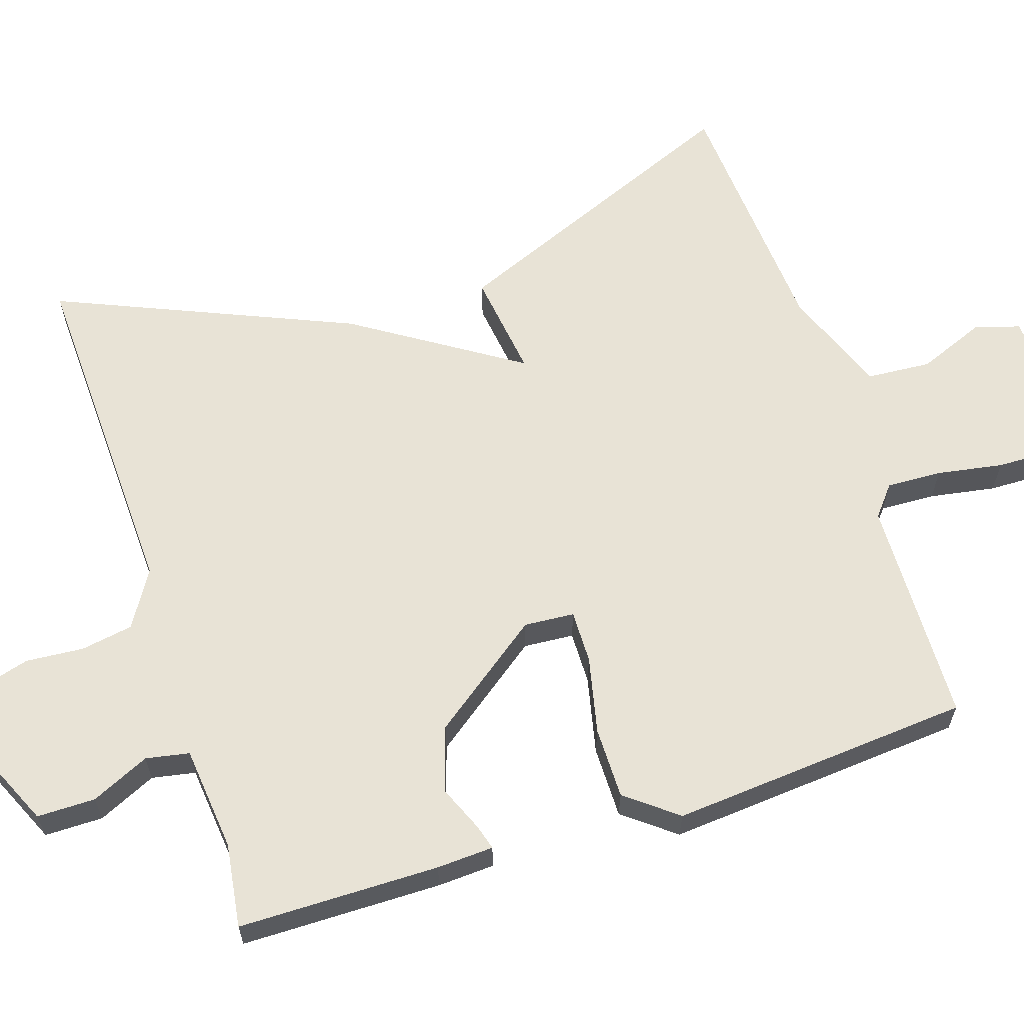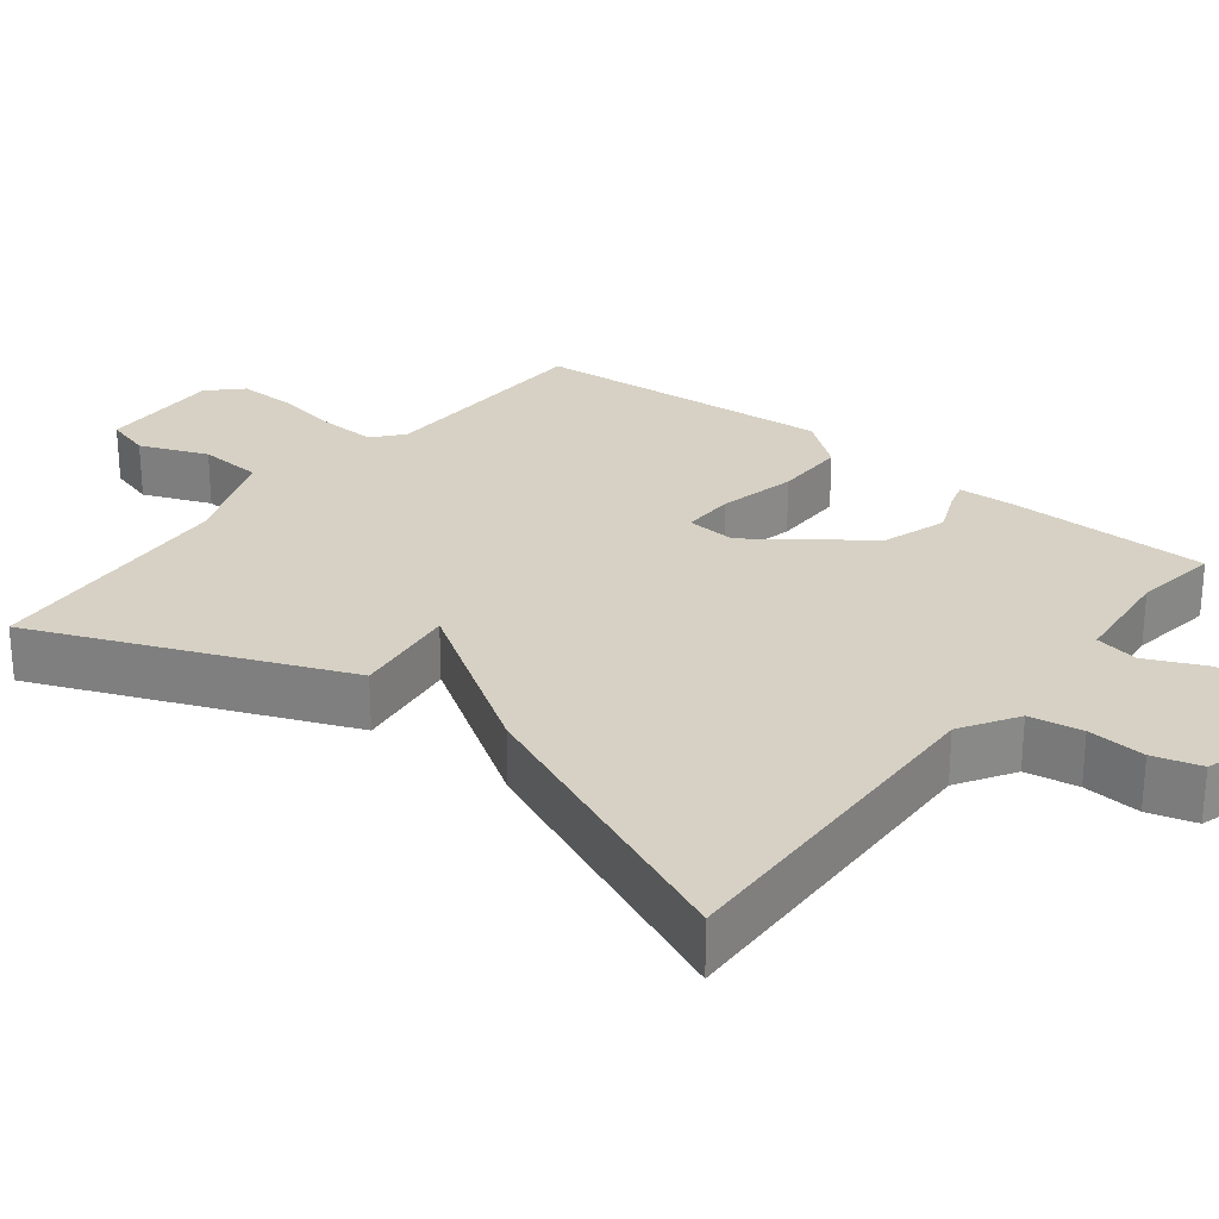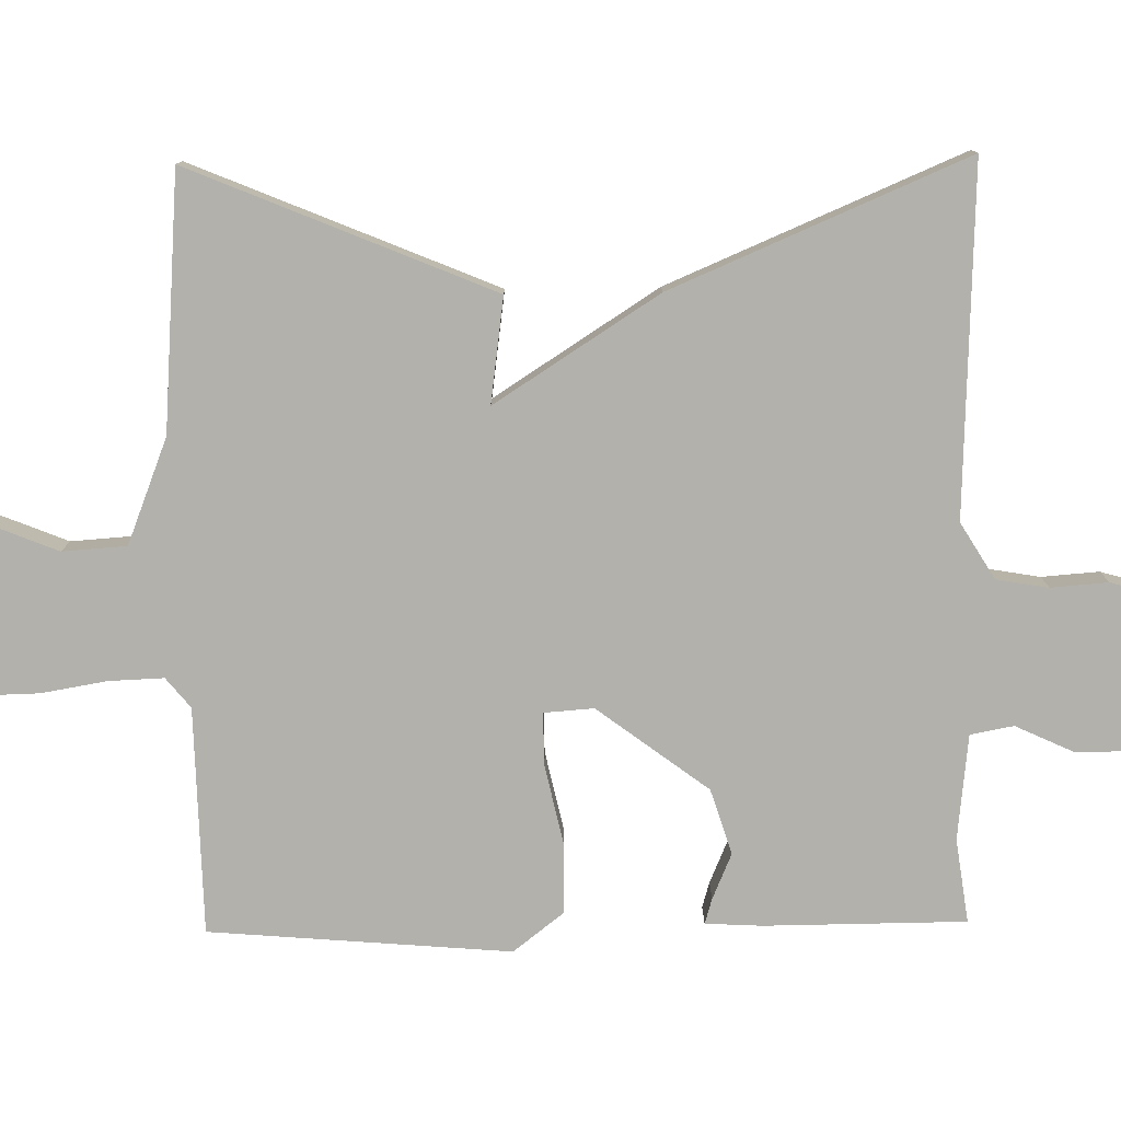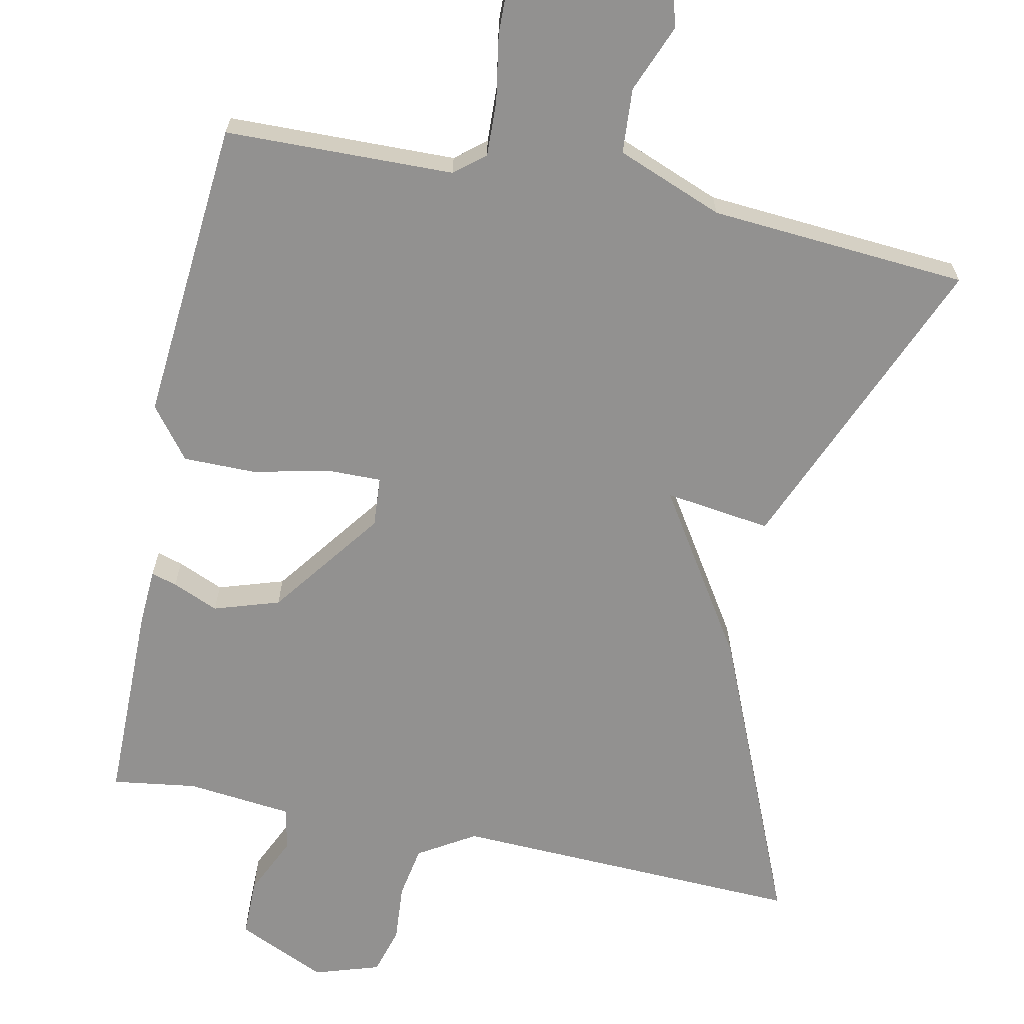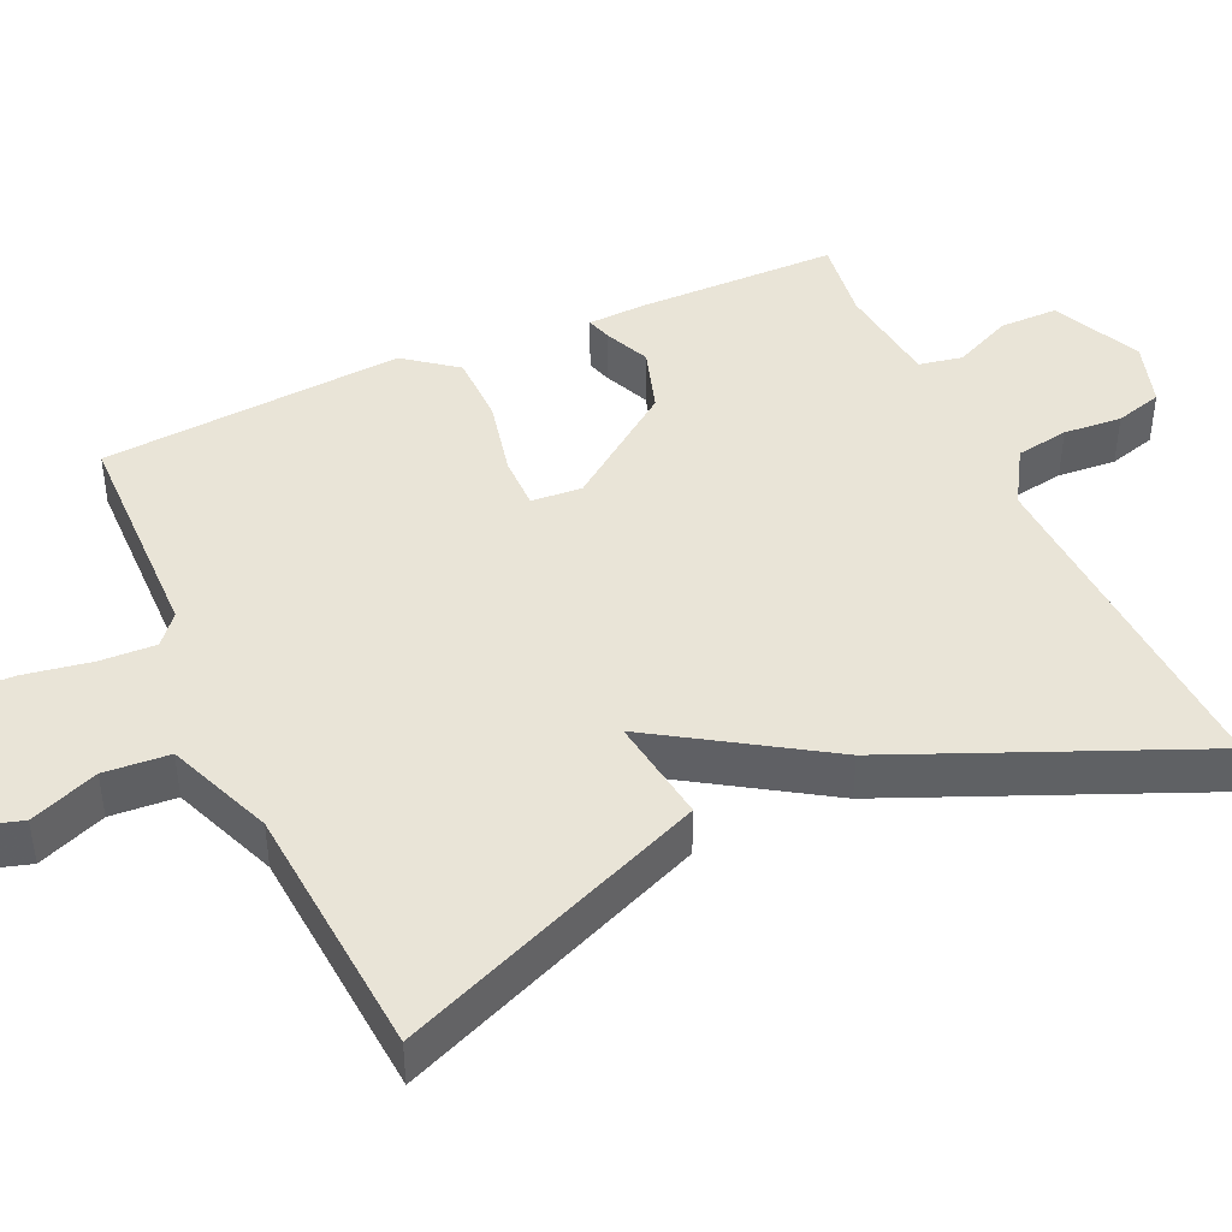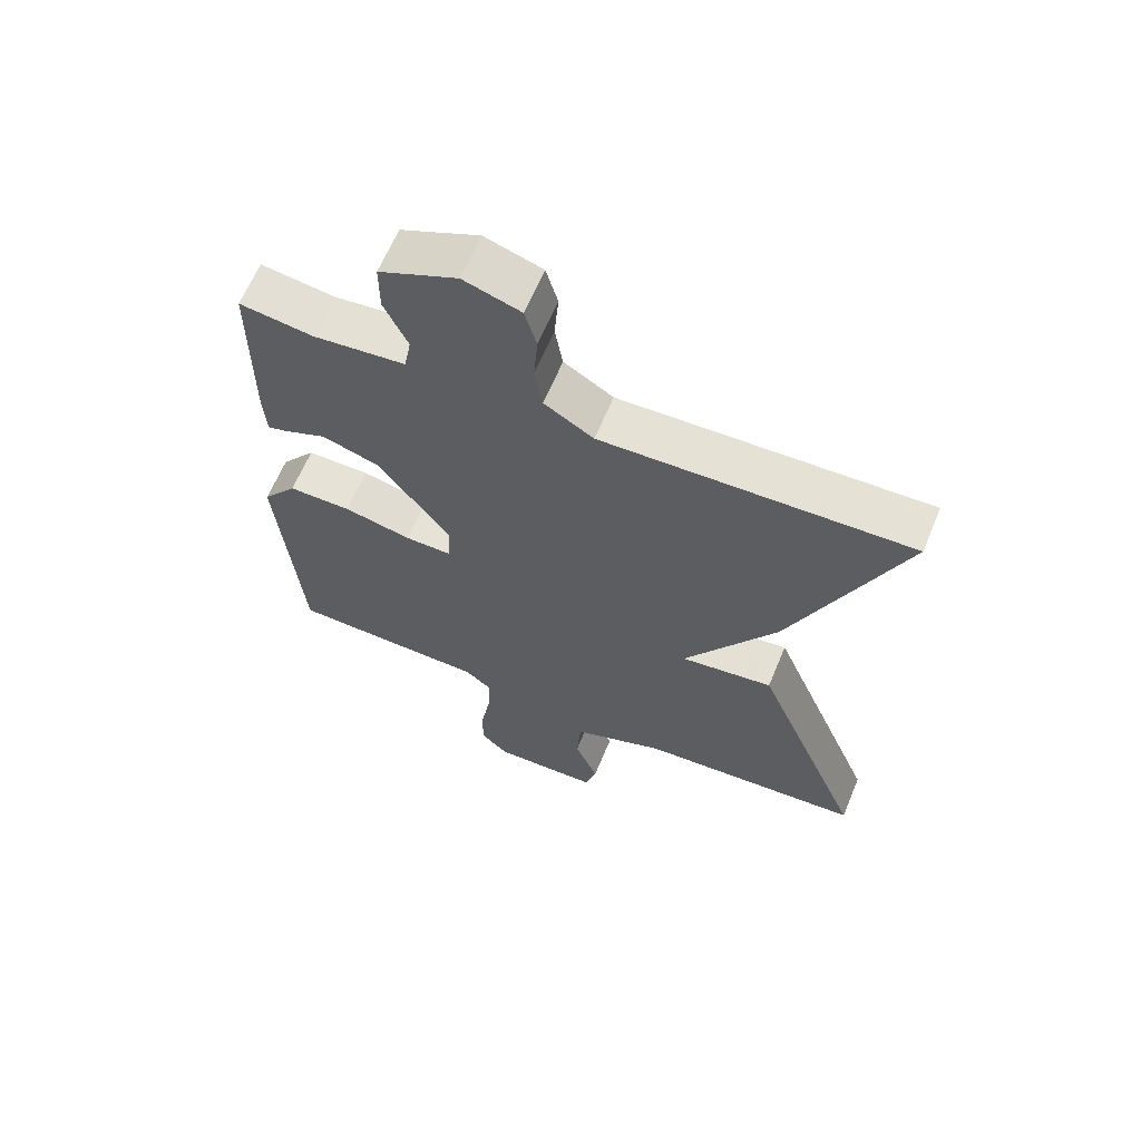
<metadata>
{"format":"obj","ext":"obj","renderer":"f3d","projection":"perspective","resolution":1024,"background":"white","views":[{"elev":62.5,"azim":72.1,"up":"+Y"},{"elev":26.9,"azim":-51.7,"up":"+Y"},{"elev":-78.9,"azim":-89.2,"up":"+Y"},{"elev":-66.1,"azim":168.2,"up":"+Y"},{"elev":43.3,"azim":-114.5,"up":"+Y"},{"elev":63.9,"azim":-157.4,"up":"+Z"}]}
</metadata>
<code>
v 0.5 0.07 -0.5
v 0.197 0.07 -0.507
v 0.157 0.07 -0.54
v 0.16 0.07 -0.614
v 0.175 0.07 -0.702
v 0.177 0.07 -0.78
v 0.135 0.07 -0.822
v -0.029 0.07 -0.817
v -0.047 0.07 -0.756
v -0.011 0.07 -0.666
v -0.017 0.07 -0.58
v -0.158 0.07 -0.525
v -0.5 0.07 -0.5
v -0.332 0.07 -0.094
v -0.191 0.07 -0.113
v -0.332 0.07 0.106
v -0.5 0.07 0.5
v -0.033 0.07 0.483
v 0.042 0.07 0.529
v 0.054 0.07 0.599
v 0.048 0.07 0.676
v 0.066 0.07 0.739
v 0.153 0.07 0.767
v 0.272 0.07 0.713
v 0.272 0.07 0.635
v 0.236 0.07 0.557
v 0.247 0.07 0.499
v 0.388 0.07 0.484
v 0.5 0.07 0.5
v 0.502 0.07 0.231
v 0.498 0.07 0.155
v 0.464 0.07 0.165
v 0.403 0.07 0.191
v 0.316 0.07 0.163
v 0.205 0.07 0.014
v 0.21 0.07 -0.053
v 0.281 0.07 -0.052
v 0.384 0.07 -0.029
v 0.48 0.07 -0.029
v 0.533 0.07 -0.097
v 0.5 0 -0.5
v 0.197 0 -0.507
v 0.157 0 -0.54
v 0.16 0 -0.614
v 0.175 0 -0.702
v 0.177 0 -0.78
v 0.135 0 -0.822
v -0.029 0 -0.817
v -0.047 0 -0.756
v -0.011 0 -0.666
v -0.017 0 -0.58
v -0.158 0 -0.525
v -0.5 0 -0.5
v -0.332 0 -0.094
v -0.191 0 -0.113
v -0.332 0 0.106
v -0.5 0 0.5
v -0.033 0 0.483
v 0.042 0 0.529
v 0.054 0 0.599
v 0.048 0 0.676
v 0.066 0 0.739
v 0.153 0 0.767
v 0.272 0 0.713
v 0.272 0 0.635
v 0.236 0 0.557
v 0.247 0 0.499
v 0.388 0 0.484
v 0.5 0 0.5
v 0.502 0 0.231
v 0.498 0 0.155
v 0.464 0 0.165
v 0.403 0 0.191
v 0.316 0 0.163
v 0.205 0 0.014
v 0.21 0 -0.053
v 0.281 0 -0.052
v 0.384 0 -0.029
v 0.48 0 -0.029
v 0.533 0 -0.097
f 40 1 2
f 39 40 2
f 38 39 2
f 37 38 2
f 36 37 2 3
f 35 36 3
f 31 32 33
f 30 31 33
f 29 30 33
f 28 29 33
f 27 28 33 34
f 24 25 26
f 23 24 26
f 22 23 26
f 21 22 26
f 20 21 26
f 19 20 26 27
f 27 34 35
f 19 27 35
f 18 19 35
f 18 35 3
f 17 18 3
f 16 17 3
f 15 16 3
f 8 9 10
f 7 8 10
f 6 7 10
f 5 6 10
f 4 5 10
f 4 10 11
f 3 4 11 12
f 13 14 15
f 12 13 15
f 3 12 15
f 42 41 80
f 42 80 79
f 42 79 78
f 42 78 77
f 43 42 77 76
f 43 76 75
f 73 72 71
f 73 71 70
f 73 70 69
f 73 69 68
f 74 73 68 67
f 66 65 64
f 66 64 63
f 66 63 62
f 66 62 61
f 66 61 60
f 67 66 60 59
f 75 74 67
f 75 67 59
f 75 59 58
f 43 75 58
f 43 58 57
f 43 57 56
f 43 56 55
f 50 49 48
f 50 48 47
f 50 47 46
f 50 46 45
f 50 45 44
f 51 50 44
f 52 51 44 43
f 55 54 53
f 55 53 52
f 55 52 43
f 1 41 42 2
f 2 42 43 3
f 3 43 44 4
f 4 44 45 5
f 5 45 46 6
f 6 46 47 7
f 7 47 48 8
f 8 48 49 9
f 9 49 50 10
f 10 50 51 11
f 11 51 52 12
f 12 52 53 13
f 13 53 54 14
f 14 54 55 15
f 15 55 56 16
f 16 56 57 17
f 17 57 58 18
f 18 58 59 19
f 19 59 60 20
f 20 60 61 21
f 21 61 62 22
f 22 62 63 23
f 23 63 64 24
f 24 64 65 25
f 25 65 66 26
f 26 66 67 27
f 27 67 68 28
f 28 68 69 29
f 29 69 70 30
f 30 70 71 31
f 31 71 72 32
f 32 72 73 33
f 33 73 74 34
f 34 74 75 35
f 35 75 76 36
f 36 76 77 37
f 37 77 78 38
f 38 78 79 39
f 39 79 80 40
f 40 80 41 1

</code>
